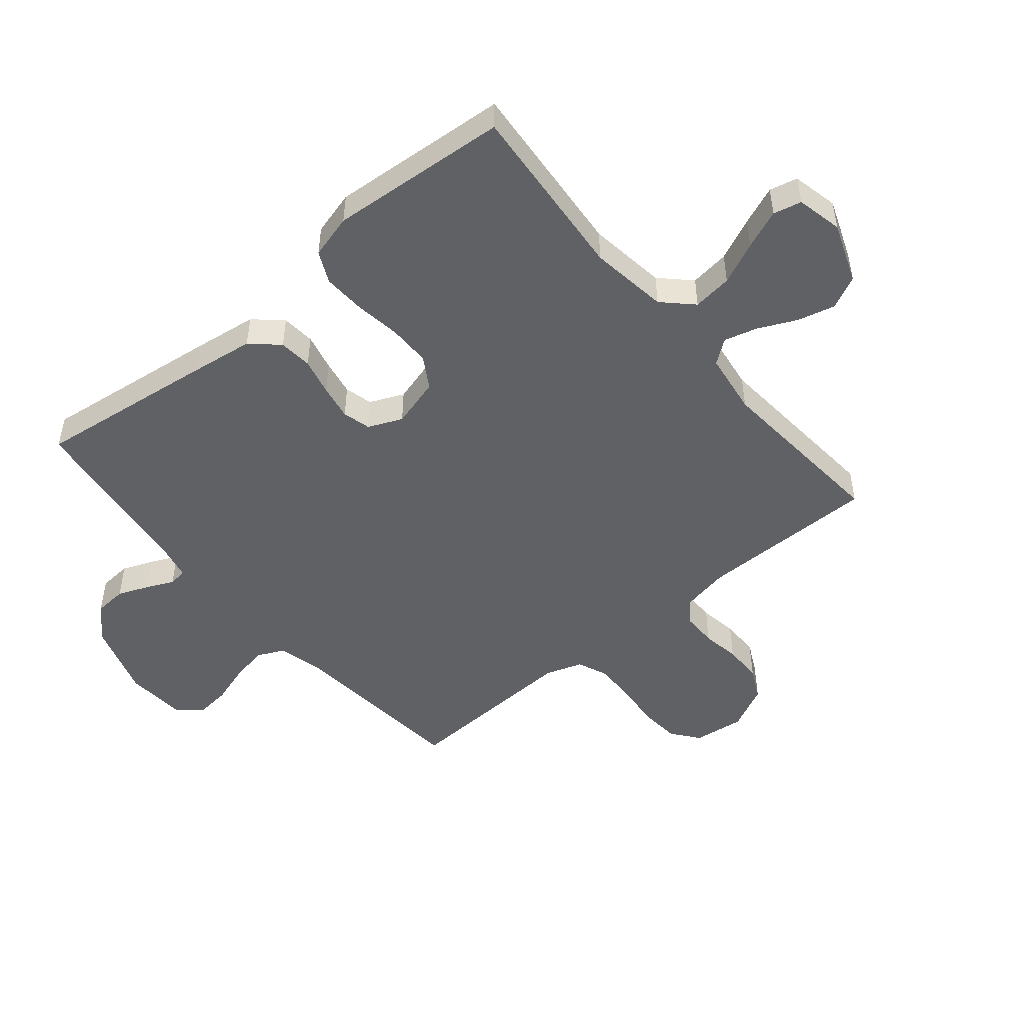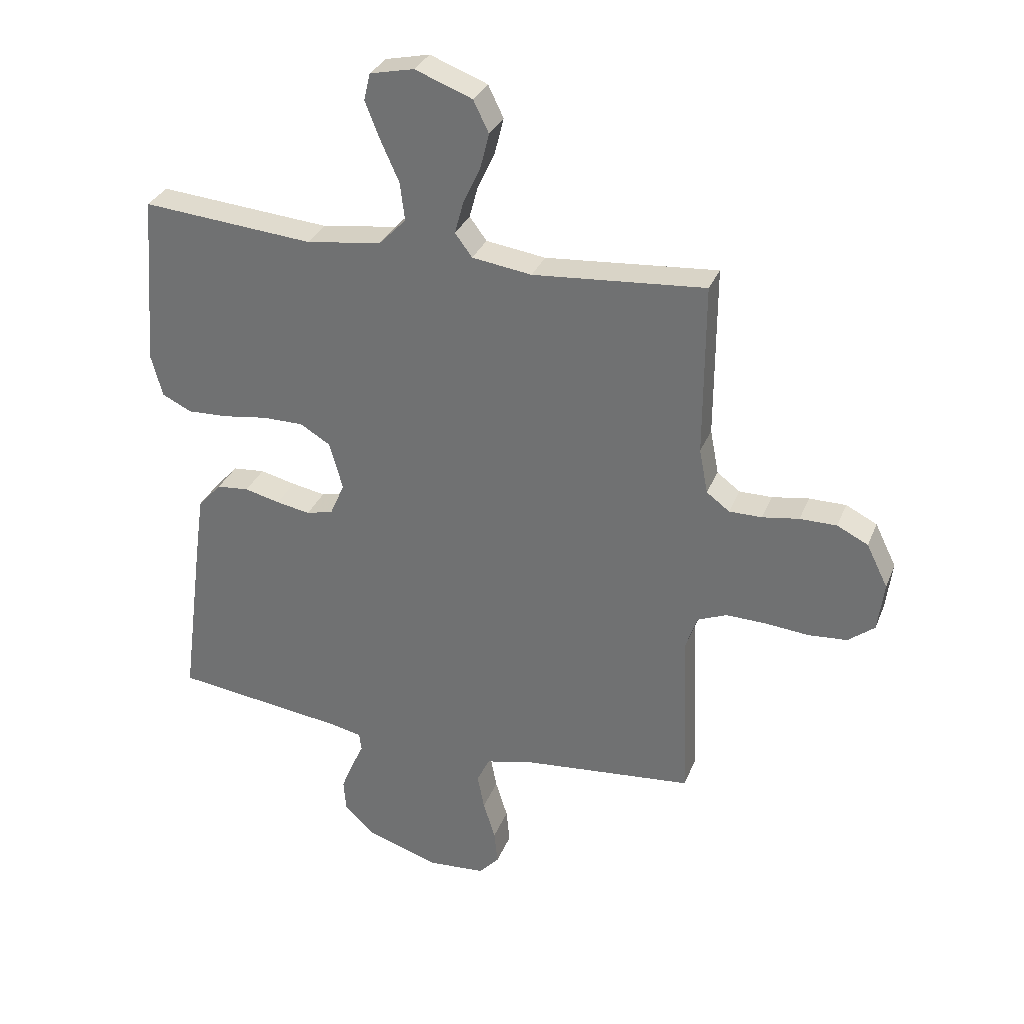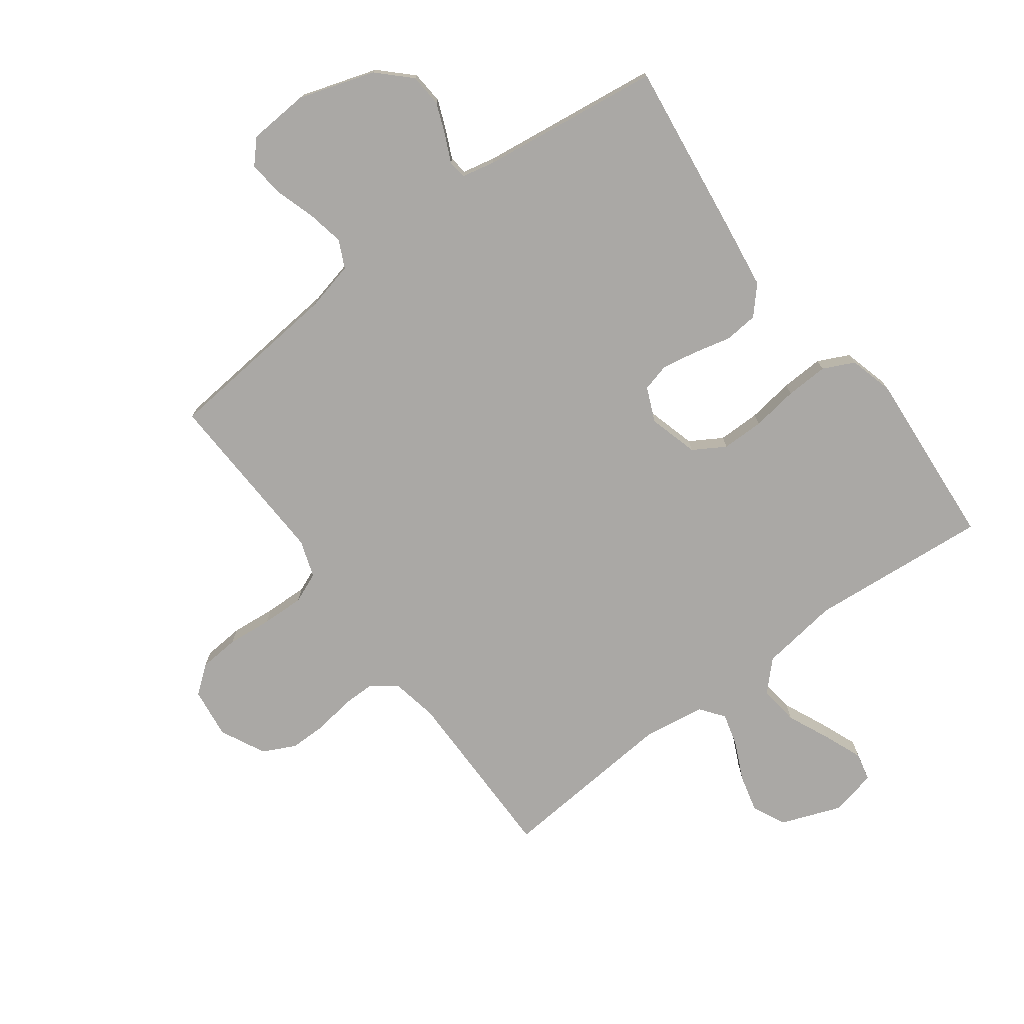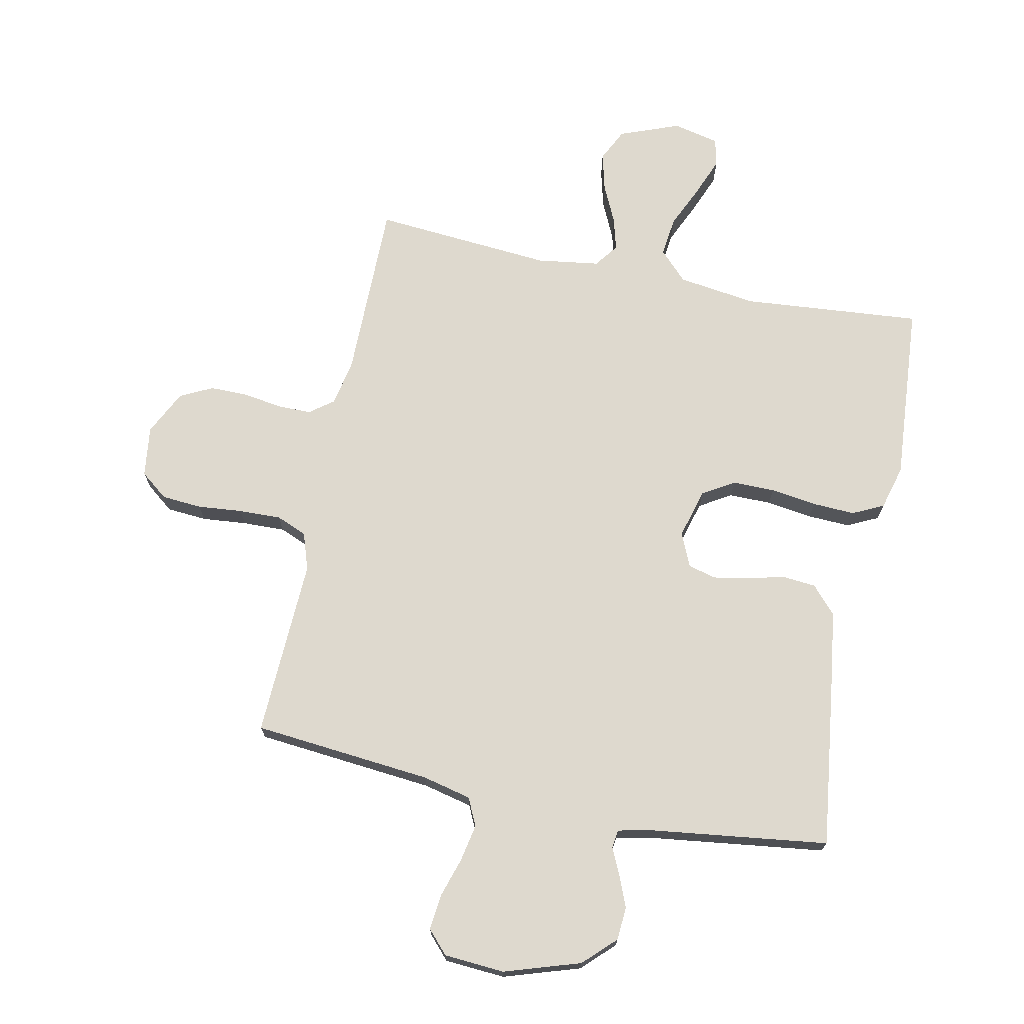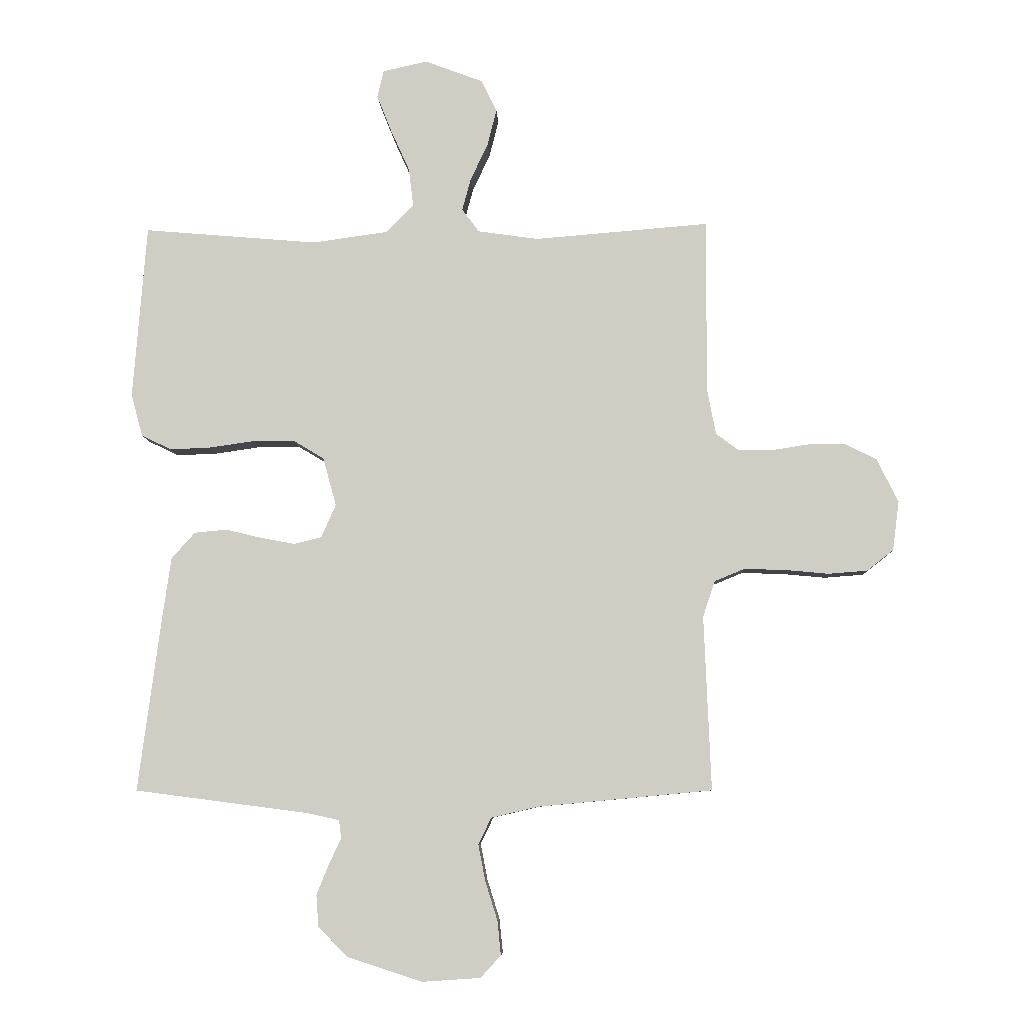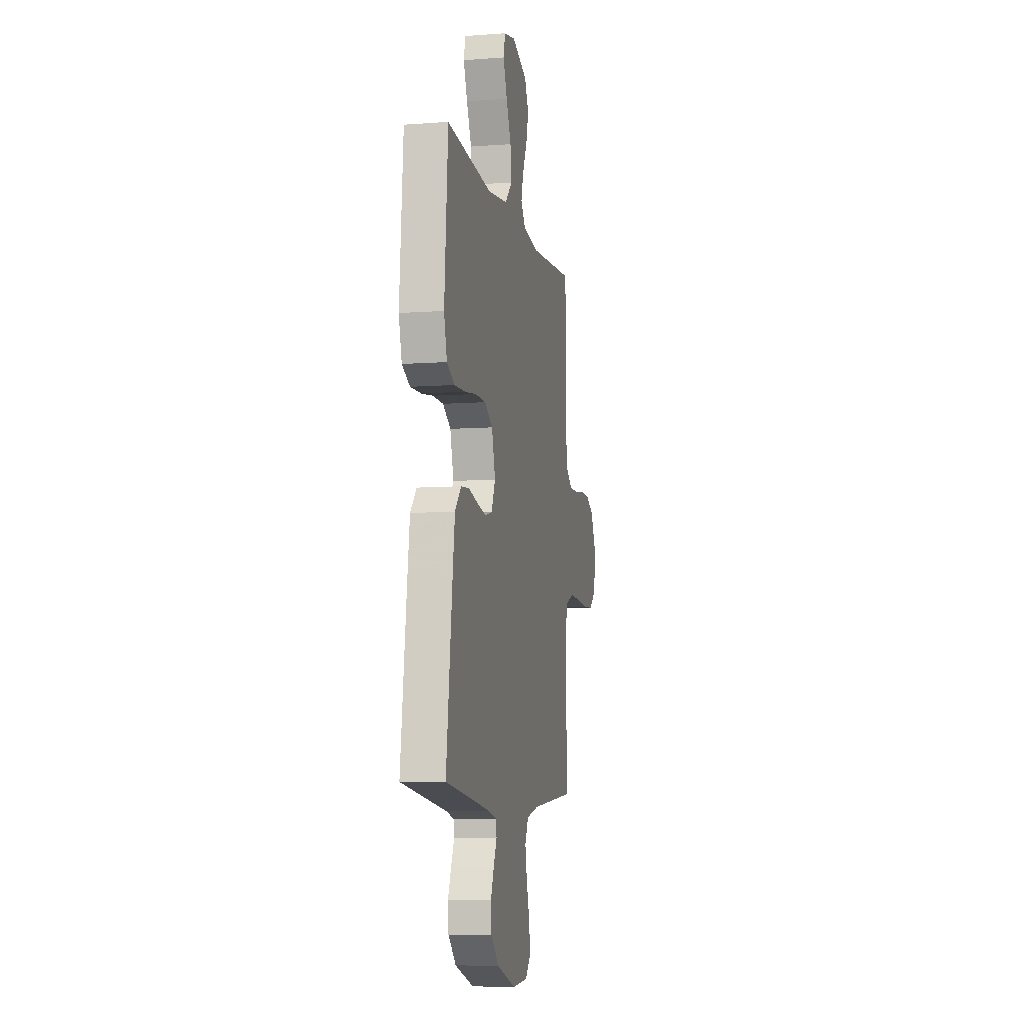
<metadata>
{"format":"obj","ext":"obj","renderer":"f3d","projection":"perspective","resolution":1024,"background":"white","views":[{"elev":-49.1,"azim":-50.1,"up":"+Y"},{"elev":31.3,"azim":19.4,"up":"+Z"},{"elev":-75.2,"azim":-143.3,"up":"+Y"},{"elev":71.4,"azim":-168.3,"up":"+Y"},{"elev":-7.3,"azim":2.6,"up":"+Z"},{"elev":-8.0,"azim":-78.4,"up":"+Z"}]}
</metadata>
<code>
v 0.5 0.07 0.5
v 0.499 0.07 0.2
v 0.514 0.07 0.122
v 0.554 0.07 0.092
v 0.611 0.07 0.092
v 0.675 0.07 0.102
v 0.739 0.07 0.102
v 0.793 0.07 0.075
v 0.83 0.07 0
v 0.819 0.07 -0.085
v 0.773 0.07 -0.121
v 0.706 0.07 -0.126
v 0.631 0.07 -0.119
v 0.56 0.07 -0.117
v 0.509 0.07 -0.138
v 0.488 0.07 -0.2
v 0.5 0.07 -0.5
v 0.2 0.07 -0.528
v 0.119 0.07 -0.547
v 0.097 0.07 -0.593
v 0.109 0.07 -0.655
v 0.13 0.07 -0.722
v 0.136 0.07 -0.781
v 0.101 0.07 -0.819
v 0 0.07 -0.826
v -0.127 0.07 -0.785
v -0.179 0.07 -0.734
v -0.183 0.07 -0.679
v -0.162 0.07 -0.627
v -0.141 0.07 -0.582
v -0.145 0.07 -0.551
v -0.2 0.07 -0.539
v -0.5 0.07 -0.5
v -0.461 0.07 -0.2
v -0.446 0.07 -0.093
v -0.405 0.07 -0.048
v -0.349 0.07 -0.043
v -0.287 0.07 -0.058
v -0.228 0.07 -0.069
v -0.181 0.07 -0.057
v -0.156 0.07 0
v -0.179 0.07 0.083
v -0.232 0.07 0.115
v -0.303 0.07 0.115
v -0.38 0.07 0.104
v -0.451 0.07 0.101
v -0.503 0.07 0.126
v -0.523 0.07 0.2
v -0.5 0.07 0.5
v -0.2 0.07 0.474
v -0.069 0.07 0.492
v -0.022 0.07 0.54
v -0.03 0.07 0.606
v -0.062 0.07 0.677
v -0.088 0.07 0.742
v -0.077 0.07 0.789
v 0 0.07 0.806
v 0.1 0.07 0.768
v 0.127 0.07 0.713
v 0.111 0.07 0.65
v 0.081 0.07 0.586
v 0.066 0.07 0.531
v 0.096 0.07 0.491
v 0.2 0.07 0.476
v 0.5 0 0.5
v 0.499 0 0.2
v 0.514 0 0.122
v 0.554 0 0.092
v 0.611 0 0.092
v 0.675 0 0.102
v 0.739 0 0.102
v 0.793 0 0.075
v 0.83 0 0
v 0.819 0 -0.085
v 0.773 0 -0.121
v 0.706 0 -0.126
v 0.631 0 -0.119
v 0.56 0 -0.117
v 0.509 0 -0.138
v 0.488 0 -0.2
v 0.5 0 -0.5
v 0.2 0 -0.528
v 0.119 0 -0.547
v 0.097 0 -0.593
v 0.109 0 -0.655
v 0.13 0 -0.722
v 0.136 0 -0.781
v 0.101 0 -0.819
v 0 0 -0.826
v -0.127 0 -0.785
v -0.179 0 -0.734
v -0.183 0 -0.679
v -0.162 0 -0.627
v -0.141 0 -0.582
v -0.145 0 -0.551
v -0.2 0 -0.539
v -0.5 0 -0.5
v -0.461 0 -0.2
v -0.446 0 -0.093
v -0.405 0 -0.048
v -0.349 0 -0.043
v -0.287 0 -0.058
v -0.228 0 -0.069
v -0.181 0 -0.057
v -0.156 0 0
v -0.179 0 0.083
v -0.232 0 0.115
v -0.303 0 0.115
v -0.38 0 0.104
v -0.451 0 0.101
v -0.503 0 0.126
v -0.523 0 0.2
v -0.5 0 0.5
v -0.2 0 0.474
v -0.069 0 0.492
v -0.022 0 0.54
v -0.03 0 0.606
v -0.062 0 0.677
v -0.088 0 0.742
v -0.077 0 0.789
v 0 0 0.806
v 0.1 0 0.768
v 0.127 0 0.713
v 0.111 0 0.65
v 0.081 0 0.586
v 0.066 0 0.531
v 0.096 0 0.491
v 0.2 0 0.476
f 58 59 60 61
f 58 61 62
f 57 58 62
f 56 57 62
f 53 54 55 56
f 53 56 62
f 52 53 62 63
f 47 48 49 50
f 47 50 51
f 44 45 46 47
f 43 44 47 51
f 42 43 51 52
f 35 36 37 38
f 35 38 39
f 32 33 34 35
f 31 32 35 39
f 27 28 29 30
f 25 26 27 30
f 25 30 31
f 21 22 23 24
f 20 21 24 25
f 16 17 18
f 15 16 18 19
f 10 11 12 13
f 10 13 14
f 9 10 14
f 8 9 14 15
f 5 6 7 8
f 4 5 8 15
f 64 1 2
f 63 64 2 3
f 41 42 52 63
f 40 41 63 3
f 20 25 31 39
f 19 20 39 40
f 15 19 40
f 3 4 15 40
f 125 124 123 122
f 126 125 122
f 126 122 121
f 126 121 120
f 120 119 118 117
f 126 120 117
f 127 126 117 116
f 114 113 112 111
f 115 114 111
f 111 110 109 108
f 115 111 108 107
f 116 115 107 106
f 102 101 100 99
f 103 102 99
f 99 98 97 96
f 103 99 96 95
f 94 93 92 91
f 94 91 90 89
f 95 94 89
f 88 87 86 85
f 89 88 85 84
f 82 81 80
f 83 82 80 79
f 77 76 75 74
f 78 77 74
f 78 74 73
f 79 78 73 72
f 72 71 70 69
f 79 72 69 68
f 66 65 128
f 67 66 128 127
f 127 116 106 105
f 67 127 105 104
f 103 95 89 84
f 104 103 84 83
f 104 83 79
f 104 79 68 67
f 1 65 66 2
f 2 66 67 3
f 3 67 68 4
f 4 68 69 5
f 5 69 70 6
f 6 70 71 7
f 7 71 72 8
f 8 72 73 9
f 9 73 74 10
f 10 74 75 11
f 11 75 76 12
f 12 76 77 13
f 13 77 78 14
f 14 78 79 15
f 15 79 80 16
f 16 80 81 17
f 17 81 82 18
f 18 82 83 19
f 19 83 84 20
f 20 84 85 21
f 21 85 86 22
f 22 86 87 23
f 23 87 88 24
f 24 88 89 25
f 25 89 90 26
f 26 90 91 27
f 27 91 92 28
f 28 92 93 29
f 29 93 94 30
f 30 94 95 31
f 31 95 96 32
f 32 96 97 33
f 33 97 98 34
f 34 98 99 35
f 35 99 100 36
f 36 100 101 37
f 37 101 102 38
f 38 102 103 39
f 39 103 104 40
f 40 104 105 41
f 41 105 106 42
f 42 106 107 43
f 43 107 108 44
f 44 108 109 45
f 45 109 110 46
f 46 110 111 47
f 47 111 112 48
f 48 112 113 49
f 49 113 114 50
f 50 114 115 51
f 51 115 116 52
f 52 116 117 53
f 53 117 118 54
f 54 118 119 55
f 55 119 120 56
f 56 120 121 57
f 57 121 122 58
f 58 122 123 59
f 59 123 124 60
f 60 124 125 61
f 61 125 126 62
f 62 126 127 63
f 63 127 128 64
f 64 128 65 1

</code>
